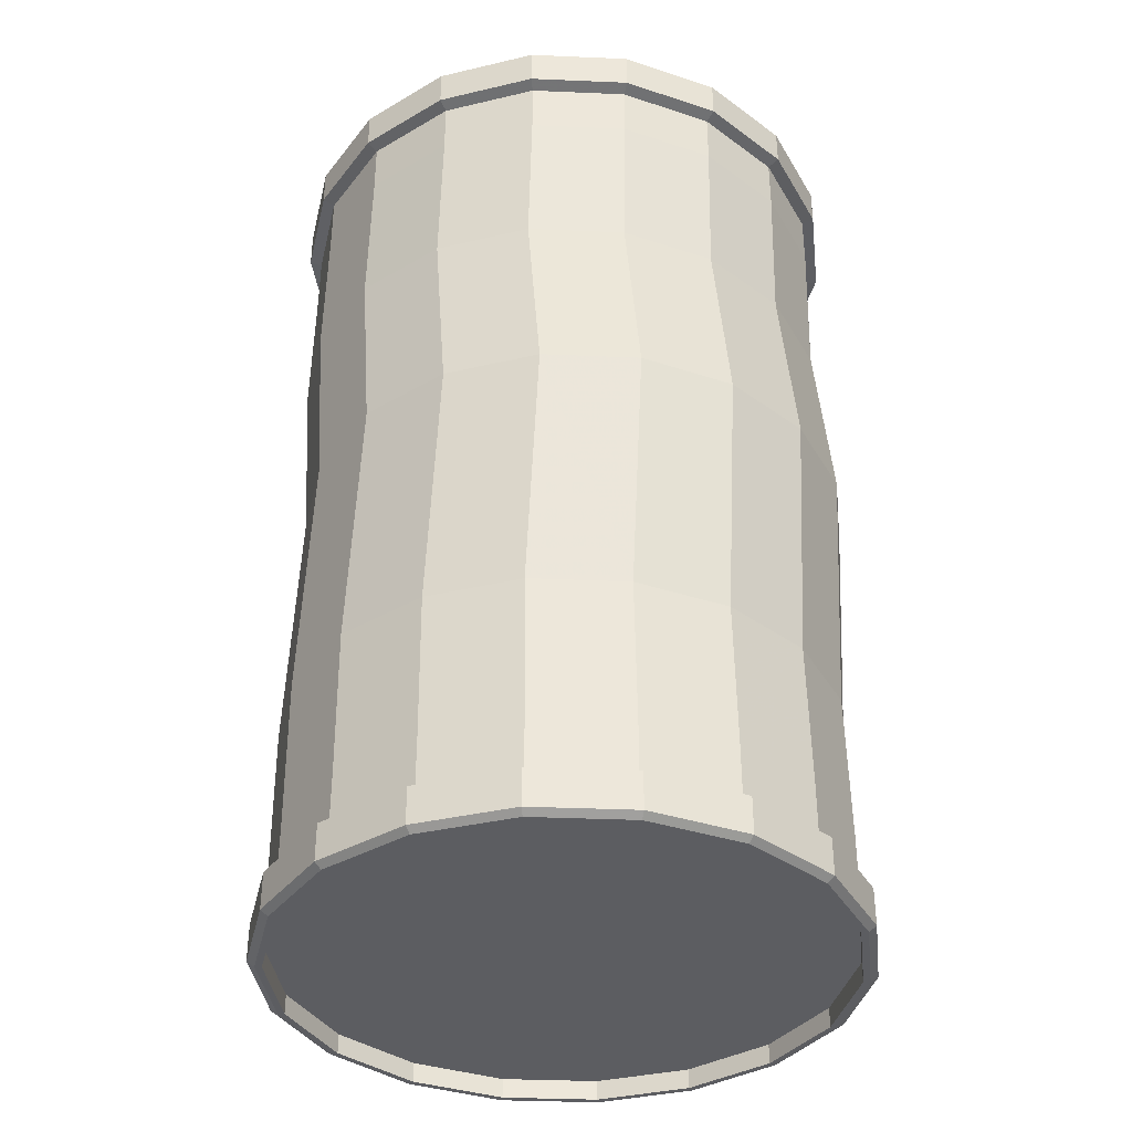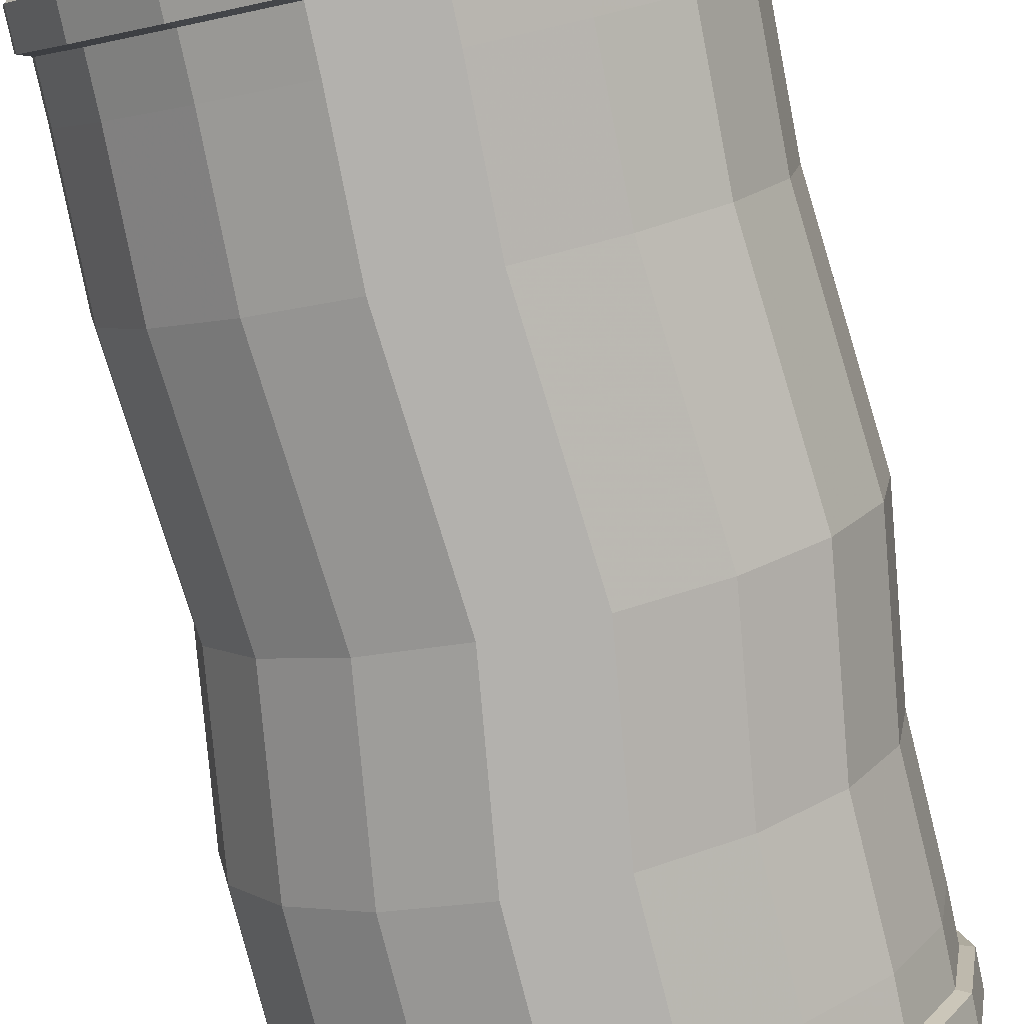
<metadata>
{"format":"obj","ext":"obj","renderer":"f3d","projection":"perspective","resolution":1024,"background":"white","views":[{"elev":-37.0,"azim":56.9,"up":"+Y"},{"elev":-79.2,"azim":12.2,"up":"+Z"}]}
</metadata>
<code>
v 2.791 4.489 1.016
v 2.971 4.489 0
v 2.971 4.47 0
v 2.791 4.47 1.016
v 2.971 3.921 0
v 2.276 4.489 1.909
v 2.791 3.921 1.016
v 2.276 4.47 1.909
v 1.485 4.489 2.573
v 2.276 3.921 1.909
v 1.485 4.47 2.573
v 0.5158 4.489 2.925
v 1.485 3.921 2.573
v 0.5158 4.47 2.925
v -0.5158 4.489 2.925
v 0.5158 3.921 2.925
v -0.5158 4.47 2.925
v -1.485 4.489 2.573
v -0.5158 3.921 2.925
v -1.485 4.47 2.573
v -2.276 4.489 1.909
v -1.485 3.921 2.573
v -2.276 4.47 1.909
v -2.791 4.489 1.016
v -2.276 3.921 1.909
v -2.791 4.47 1.016
v -2.971 4.489 0
v -2.791 3.921 1.016
v -2.971 4.47 0
v -2.791 4.489 -1.016
v -2.971 3.921 0
v -2.791 4.47 -1.016
v -2.276 4.489 -1.909
v -2.791 3.921 -1.016
v -2.276 4.47 -1.909
v -1.485 4.489 -2.573
v -2.276 3.921 -1.909
v -1.485 4.47 -2.573
v -0.5158 4.489 -2.925
v -1.485 3.921 -2.573
v -0.5158 4.47 -2.925
v 0.5158 4.489 -2.925
v -0.5158 3.921 -2.925
v 0.5158 4.47 -2.925
v 1.485 4.489 -2.573
v 0.5158 3.921 -2.925
v 1.485 4.47 -2.573
v 2.276 4.489 -1.909
v 1.485 3.921 -2.573
v 2.276 4.47 -1.909
v 2.791 4.489 -1.016
v 2.276 3.921 -1.909
v 2.791 4.47 -1.016
v 2.791 3.921 -1.016
v 2.791 -4.47 -1.016
v 2.971 -4.47 0
v 2.971 -3.921 0
v 2.791 -3.921 -1.016
v 2.276 -4.47 -1.909
v 2.276 -3.921 -1.909
v 1.485 -4.47 -2.573
v 1.485 -3.921 -2.573
v 0.5158 -4.47 -2.925
v 0.5158 -3.921 -2.925
v -0.5158 -4.47 -2.925
v -0.5158 -3.921 -2.925
v -1.485 -4.47 -2.573
v -1.485 -3.921 -2.573
v -2.276 -4.47 -1.909
v -2.276 -3.921 -1.909
v -2.791 -4.47 -1.016
v -2.791 -3.921 -1.016
v -2.971 -4.47 0
v -2.971 -3.921 0
v -2.791 -4.47 1.016
v -2.791 -3.921 1.016
v -2.276 -4.47 1.909
v -2.276 -3.921 1.909
v -1.485 -4.47 2.573
v -1.485 -3.921 2.573
v -0.5158 -4.47 2.925
v -0.5158 -3.921 2.925
v 0.5158 -4.47 2.925
v 0.5158 -3.921 2.925
v 1.485 -4.47 2.573
v 1.485 -3.921 2.573
v 2.276 -4.47 1.909
v 2.276 -3.921 1.909
v 2.791 -4.47 1.016
v 2.791 -3.921 1.016
v 0.4589 2.352 -2.925
v 1.428 2.352 -2.573
v 0.7125 0.3564 -2.925
v 1.682 0.3564 -2.573
v 0.4838 -2.327 -2.925
v 2.219 2.352 -1.909
v 1.453 -2.327 -2.573
v 2.472 0.3564 -1.909
v 2.735 2.352 -1.016
v 2.244 -2.327 -1.909
v 2.914 2.352 0
v 2.988 0.3564 -1.016
v 2.759 -2.327 -1.016
v 2.735 2.352 1.016
v 3.167 0.3564 0
v 2.939 -2.327 0
v 2.219 2.352 1.909
v 2.988 0.3564 1.016
v 2.759 -2.327 1.016
v 1.428 2.352 2.573
v 2.472 0.3564 1.909
v 2.244 -2.327 1.909
v 0.4589 2.352 2.925
v 1.682 0.3564 2.573
v 1.453 -2.327 2.573
v -0.5728 2.352 2.925
v 0.7125 0.3564 2.925
v 0.4838 -2.327 2.925
v -1.542 2.352 2.573
v -0.3192 0.3564 2.925
v -0.5478 -2.327 2.925
v -2.333 2.352 1.909
v -1.289 0.3564 2.573
v -1.517 -2.327 2.573
v -2.848 2.352 1.016
v -2.079 0.3564 1.909
v -2.308 -2.327 1.909
v -3.027 2.352 0
v -2.595 0.3564 1.016
v -2.823 -2.327 1.016
v -2.848 2.352 -1.016
v -2.774 0.3564 0
v -3.002 -2.327 0
v -2.333 2.352 -1.909
v -2.595 0.3564 -1.016
v -2.823 -2.327 -1.016
v -1.542 2.352 -2.573
v -2.079 0.3564 -1.909
v -2.308 -2.327 -1.909
v -0.5728 2.352 -2.925
v -1.289 0.3564 -2.573
v -1.517 -2.327 -2.573
v -0.3192 0.3564 -2.925
v -0.5478 -2.327 -2.925
v 2.791 -4.489 1.016
v 2.276 -4.489 1.909
v 2.971 -4.489 0
v 1.485 -4.489 2.573
v 2.791 -4.489 -1.016
v 0.5158 -4.489 2.925
v 2.276 -4.489 -1.909
v -0.5158 -4.489 2.925
v 1.485 -4.489 -2.573
v -1.485 -4.489 2.573
v 0.5158 -4.489 -2.925
v -2.276 -4.489 1.909
v -0.5158 -4.489 -2.925
v -2.791 -4.489 1.016
v -1.485 -4.489 -2.573
v -2.971 -4.489 0
v -2.276 -4.489 -1.909
v -2.791 -4.489 -1.016
v -0.539 -4.535 -3.057
v -1.552 -4.535 -2.688
v -2.378 -4.535 -1.995
v -2.917 -4.535 -1.062
v -3.104 -4.535 0
v -2.917 -4.535 1.062
v 0.539 -4.535 -3.057
v -2.378 -4.535 1.995
v 1.552 -4.535 -2.688
v -1.552 -4.535 2.688
v 2.378 -4.535 -1.995
v -0.539 -4.535 3.057
v 2.917 -4.535 -1.062
v 0.539 -4.535 3.057
v 3.104 -4.535 0
v 1.552 -4.535 2.688
v 2.917 -4.535 1.062
v 2.378 -4.535 1.995
v 2.378 -4.936 -1.995
v 2.917 -4.936 -1.062
v 3.104 -4.936 0
v 2.917 -4.936 1.062
v 2.378 -4.936 1.995
v 1.552 -4.936 2.688
v 1.552 -4.936 -2.688
v 0.539 -4.936 3.057
v 0.539 -4.936 -3.057
v -0.539 -4.936 3.057
v -0.539 -4.936 -3.057
v -1.552 -4.936 2.688
v -1.552 -4.936 -2.688
v -2.378 -4.936 1.995
v -2.378 -4.936 -1.995
v -2.917 -4.936 1.062
v -2.917 -4.936 -1.062
v -3.104 -4.936 0
v -1.511 -4.992 -2.618
v -2.315 -4.992 -1.943
v -2.84 -4.992 -1.034
v -3.022 -4.992 0
v -2.84 -4.992 1.034
v -2.315 -4.992 1.943
v -0.5249 -4.992 -2.977
v -1.511 -4.992 2.618
v 0.5249 -4.992 -2.977
v -0.5249 -4.992 2.977
v 1.511 -4.992 -2.618
v 0.5249 -4.992 2.977
v 2.315 -4.992 -1.943
v 1.511 -4.992 2.618
v 2.84 -4.992 -1.034
v 2.315 -4.992 1.943
v 3.022 -4.992 0
v 2.84 -4.992 1.034
v 1.475 -4.992 -2.554
v 2.26 -4.992 -1.896
v 2.772 -4.992 -1.009
v 2.95 -4.992 0
v 2.772 -4.992 1.009
v 2.26 -4.992 1.896
v 0.5122 -4.992 -2.905
v 1.475 -4.992 2.554
v -0.5122 -4.992 -2.905
v 0.5122 -4.992 2.905
v -1.475 -4.992 -2.554
v -0.5122 -4.992 2.905
v -2.26 -4.992 -1.896
v -1.475 -4.992 2.554
v -2.772 -4.992 -1.009
v -2.26 -4.992 1.896
v -2.95 -4.992 0
v -2.772 -4.992 1.009
v -2.26 -4.778 -1.896
v -2.772 -4.778 -1.009
v -2.95 -4.778 0
v -2.772 -4.778 1.009
v -2.26 -4.778 1.896
v -1.475 -4.778 2.554
v -1.475 -4.778 -2.554
v -0.5122 -4.778 2.905
v -0.5122 -4.778 -2.905
v 0.5122 -4.778 2.905
v 0.5122 -4.778 -2.905
v 1.475 -4.778 2.554
v 1.475 -4.778 -2.554
v 2.26 -4.778 1.896
v 2.26 -4.778 -1.896
v 2.772 -4.778 1.009
v 2.772 -4.778 -1.009
v 2.95 -4.778 0
v 0.504 -4.778 -2.858
v 1.451 -4.778 -2.514
v 0 -4.778 0
v -0.504 -4.778 -2.858
v 2.223 -4.778 -1.866
v 2.727 -4.778 -0.9927
v -1.451 -4.778 -2.514
v 2.902 -4.778 0
v -2.223 -4.778 -1.866
v 2.727 -4.778 0.9927
v -2.727 -4.778 -0.9927
v 2.223 -4.778 1.866
v -2.902 -4.778 0
v 1.451 -4.778 2.514
v -2.727 -4.778 0.9927
v 0.504 -4.778 2.858
v -2.223 -4.778 1.866
v -0.504 -4.778 2.858
v -1.451 -4.778 2.514
v 2.378 4.535 1.995
v 2.917 4.535 1.062
v 1.552 4.535 2.688
v 3.104 4.535 0
v 0.539 4.535 3.057
v 2.917 4.535 -1.062
v -0.539 4.535 3.057
v 2.378 4.535 -1.995
v -1.552 4.535 2.688
v 1.552 4.535 -2.688
v -2.378 4.535 1.995
v 0.539 4.535 -3.057
v -2.917 4.535 1.062
v -0.539 4.535 -3.057
v -3.104 4.535 0
v -1.552 4.535 -2.688
v -2.917 4.535 -1.062
v -2.378 4.535 -1.995
v -2.917 4.936 1.062
v -3.104 4.936 0
v -2.917 4.936 -1.062
v -2.378 4.936 -1.995
v -1.552 4.936 -2.688
v -0.539 4.936 -3.057
v -2.378 4.936 1.995
v 0.539 4.936 -3.057
v -1.552 4.936 2.688
v 1.552 4.936 -2.688
v -0.539 4.936 3.057
v 2.378 4.936 -1.995
v 0.539 4.936 3.057
v 2.917 4.936 -1.062
v 1.552 4.936 2.688
v 3.104 4.936 0
v 2.378 4.936 1.995
v 2.917 4.936 1.062
v -0.5249 4.992 2.977
v 0.5249 4.992 2.977
v 1.511 4.992 2.618
v 2.315 4.992 1.943
v 2.84 4.992 1.034
v 3.022 4.992 0
v -1.511 4.992 2.618
v 2.84 4.992 -1.034
v -2.315 4.992 1.943
v 2.315 4.992 -1.943
v -2.84 4.992 1.034
v 1.511 4.992 -2.618
v -3.022 4.992 0
v 0.5249 4.992 -2.977
v -2.84 4.992 -1.034
v -0.5249 4.992 -2.977
v -2.315 4.992 -1.943
v -1.511 4.992 -2.618
v -2.95 4.992 0
v -2.772 4.992 -1.009
v -2.26 4.992 -1.896
v -1.475 4.992 -2.554
v -0.5122 4.992 -2.905
v 0.5122 4.992 -2.905
v -2.772 4.992 1.009
v 1.475 4.992 -2.554
v -2.26 4.992 1.896
v 2.26 4.992 -1.896
v -1.475 4.992 2.554
v 2.772 4.992 -1.009
v -0.5122 4.992 2.905
v 2.95 4.992 0
v 0.5122 4.992 2.905
v 2.772 4.992 1.009
v 1.475 4.992 2.554
v 2.26 4.992 1.896
v -1.475 4.778 2.554
v -0.5122 4.778 2.905
v 0.5122 4.778 2.905
v 1.475 4.778 2.554
v 2.26 4.778 1.896
v 2.772 4.778 1.009
v -2.26 4.778 1.896
v 2.95 4.778 0
v -2.772 4.778 1.009
v 2.772 4.778 -1.009
v -2.95 4.778 0
v 2.26 4.778 -1.896
v -2.772 4.778 -1.009
v 1.475 4.778 -2.554
v -2.26 4.778 -1.896
v 0.5122 4.778 -2.905
v -1.475 4.778 -2.554
v -0.5122 4.778 -2.905
v -2.727 4.778 -0.9927
v -2.223 4.778 -1.866
v 0 4.778 0
v -2.902 4.778 0
v -1.451 4.778 -2.514
v -0.504 4.778 -2.858
v -2.727 4.778 0.9927
v 0.504 4.778 -2.858
v -2.223 4.778 1.866
v 1.451 4.778 -2.514
v -1.451 4.778 2.514
v 2.223 4.778 -1.866
v -0.504 4.778 2.858
v 2.727 4.778 -0.9927
v 0.504 4.778 2.858
v 2.902 4.778 0
v 1.451 4.778 2.514
v 2.727 4.778 0.9927
v 2.223 4.778 1.866
f 3 2 1
f 4 3 1
f 5 3 4
f 4 1 6
f 7 5 4
f 8 4 6
f 7 4 8
f 8 6 9
f 10 7 8
f 11 8 9
f 10 8 11
f 11 9 12
f 13 10 11
f 14 11 12
f 13 11 14
f 14 12 15
f 16 13 14
f 17 14 15
f 16 14 17
f 17 15 18
f 19 16 17
f 20 17 18
f 19 17 20
f 20 18 21
f 22 19 20
f 23 20 21
f 22 20 23
f 23 21 24
f 25 22 23
f 26 23 24
f 25 23 26
f 26 24 27
f 28 25 26
f 29 26 27
f 28 26 29
f 29 27 30
f 31 28 29
f 32 29 30
f 31 29 32
f 32 30 33
f 34 31 32
f 35 32 33
f 34 32 35
f 35 33 36
f 37 34 35
f 38 35 36
f 37 35 38
f 38 36 39
f 40 37 38
f 41 38 39
f 40 38 41
f 41 39 42
f 43 40 41
f 44 41 42
f 43 41 44
f 44 42 45
f 46 43 44
f 47 44 45
f 46 44 47
f 47 45 48
f 49 46 47
f 50 47 48
f 49 47 50
f 50 48 51
f 52 49 50
f 53 50 51
f 52 50 53
f 53 51 2
f 54 52 53
f 3 53 2
f 54 53 3
f 5 54 3
f 57 56 55
f 58 57 55
f 58 55 59
f 60 58 59
f 60 59 61
f 62 60 61
f 62 61 63
f 64 62 63
f 64 63 65
f 66 64 65
f 66 65 67
f 68 66 67
f 68 67 69
f 70 68 69
f 70 69 71
f 72 70 71
f 72 71 73
f 74 72 73
f 74 73 75
f 76 74 75
f 76 75 77
f 78 76 77
f 78 77 79
f 80 78 79
f 80 79 81
f 82 80 81
f 82 81 83
f 84 82 83
f 84 83 85
f 86 84 85
f 86 85 87
f 88 86 87
f 88 87 89
f 90 88 89
f 90 89 56
f 57 90 56
f 46 49 91
f 49 92 91
f 93 91 92
f 49 52 92
f 94 93 92
f 93 94 95
f 52 96 92
f 92 96 94
f 52 54 96
f 94 97 95
f 64 95 97
f 62 64 97
f 96 98 94
f 94 98 97
f 54 99 96
f 98 96 99
f 54 5 99
f 97 100 62
f 98 100 97
f 100 60 62
f 5 101 99
f 5 7 101
f 102 98 99
f 98 102 100
f 99 101 102
f 60 100 103
f 102 103 100
f 58 60 103
f 7 104 101
f 7 10 104
f 101 105 102
f 102 105 103
f 105 101 104
f 103 106 58
f 105 106 103
f 106 57 58
f 10 107 104
f 10 13 107
f 108 105 104
f 105 108 106
f 104 107 108
f 57 106 109
f 108 109 106
f 90 57 109
f 13 110 107
f 13 16 110
f 107 111 108
f 108 111 109
f 107 110 111
f 90 109 112
f 111 112 109
f 88 90 112
f 16 113 110
f 16 19 113
f 110 114 111
f 111 114 112
f 114 110 113
f 88 112 115
f 114 115 112
f 86 88 115
f 19 116 113
f 19 22 116
f 117 114 113
f 114 117 115
f 113 116 117
f 86 115 118
f 117 118 115
f 84 86 118
f 22 119 116
f 22 25 119
f 116 120 117
f 117 120 118
f 120 116 119
f 118 121 84
f 120 121 118
f 121 82 84
f 25 122 119
f 25 28 122
f 123 120 119
f 120 123 121
f 123 119 122
f 82 121 124
f 123 124 121
f 80 82 124
f 28 125 122
f 28 31 125
f 126 123 122
f 123 126 124
f 126 122 125
f 80 124 127
f 126 127 124
f 78 80 127
f 31 128 125
f 31 34 128
f 129 126 125
f 126 129 127
f 125 128 129
f 78 127 130
f 129 130 127
f 76 78 130
f 34 131 128
f 34 37 131
f 128 132 129
f 129 132 130
f 128 131 132
f 76 130 133
f 132 133 130
f 74 76 133
f 37 134 131
f 37 40 134
f 131 135 132
f 132 135 133
f 131 134 135
f 133 136 74
f 135 136 133
f 136 72 74
f 40 137 134
f 40 43 137
f 134 138 135
f 135 138 136
f 138 134 137
f 72 136 139
f 138 139 136
f 70 72 139
f 43 140 137
f 43 46 140
f 46 91 140
f 141 138 137
f 138 141 139
f 137 140 141
f 70 139 142
f 141 142 139
f 68 70 142
f 143 140 91
f 140 143 141
f 141 143 142
f 93 143 91
f 68 142 144
f 143 144 142
f 143 93 144
f 66 68 144
f 93 95 144
f 144 95 66
f 95 64 66
f 89 87 145
f 87 146 145
f 87 85 146
f 89 145 147
f 56 89 147
f 85 148 146
f 85 83 148
f 56 147 149
f 55 56 149
f 83 150 148
f 83 81 150
f 55 149 151
f 59 55 151
f 81 152 150
f 81 79 152
f 59 151 153
f 61 59 153
f 79 154 152
f 79 77 154
f 61 153 155
f 63 61 155
f 77 156 154
f 77 75 156
f 63 155 157
f 65 63 157
f 75 158 156
f 75 73 158
f 65 157 159
f 67 65 159
f 73 160 158
f 73 71 160
f 67 159 161
f 69 67 161
f 71 69 162
f 71 162 160
f 69 161 162
f 157 155 163
f 159 157 164
f 157 163 164
f 161 159 165
f 159 164 165
f 162 161 166
f 161 165 166
f 160 162 167
f 162 166 167
f 158 160 168
f 160 167 168
f 155 169 163
f 155 153 169
f 158 168 170
f 156 158 170
f 153 171 169
f 153 151 171
f 156 170 172
f 154 156 172
f 151 173 171
f 151 149 173
f 154 172 174
f 152 154 174
f 149 175 173
f 149 147 175
f 152 174 176
f 150 152 176
f 147 177 175
f 147 145 177
f 150 176 178
f 148 150 178
f 145 179 177
f 145 146 179
f 146 148 180
f 148 178 180
f 146 180 179
f 173 175 181
f 175 177 182
f 175 182 181
f 177 179 183
f 177 183 182
f 179 180 184
f 179 184 183
f 180 178 185
f 180 185 184
f 178 176 186
f 178 186 185
f 173 181 187
f 171 173 187
f 176 188 186
f 176 174 188
f 171 187 189
f 169 171 189
f 174 190 188
f 174 172 190
f 169 189 191
f 163 169 191
f 172 192 190
f 172 170 192
f 163 191 193
f 164 163 193
f 170 194 192
f 170 168 194
f 164 193 195
f 165 164 195
f 168 196 194
f 168 167 196
f 165 195 197
f 166 165 197
f 167 166 198
f 167 198 196
f 166 197 198
f 199 193 191
f 200 195 193
f 199 200 193
f 201 197 195
f 200 201 195
f 202 198 197
f 201 202 197
f 203 196 198
f 202 203 198
f 204 194 196
f 203 204 196
f 205 199 191
f 205 191 189
f 204 206 194
f 206 192 194
f 207 205 189
f 207 189 187
f 206 208 192
f 208 190 192
f 209 207 187
f 209 187 181
f 208 210 190
f 210 188 190
f 211 209 181
f 211 181 182
f 210 212 188
f 212 186 188
f 213 211 182
f 213 182 183
f 212 214 186
f 214 185 186
f 215 213 183
f 215 183 184
f 216 184 185
f 214 216 185
f 216 215 184
f 217 209 211
f 218 211 213
f 218 217 211
f 219 213 215
f 219 218 213
f 220 215 216
f 220 219 215
f 221 216 214
f 221 220 216
f 222 214 212
f 222 221 214
f 217 223 209
f 223 207 209
f 224 222 212
f 224 212 210
f 223 225 207
f 225 205 207
f 226 224 210
f 226 210 208
f 225 227 205
f 227 199 205
f 228 226 208
f 228 208 206
f 227 229 199
f 229 200 199
f 230 228 206
f 230 206 204
f 229 231 200
f 231 201 200
f 232 230 204
f 232 204 203
f 231 233 201
f 233 202 201
f 234 203 202
f 234 232 203
f 233 234 202
f 235 229 227
f 236 231 229
f 235 236 229
f 237 233 231
f 236 237 231
f 238 234 233
f 237 238 233
f 239 232 234
f 238 239 234
f 240 230 232
f 239 240 232
f 241 235 227
f 241 227 225
f 240 242 230
f 242 228 230
f 243 241 225
f 243 225 223
f 242 244 228
f 244 226 228
f 245 243 223
f 245 223 217
f 244 246 226
f 246 224 226
f 247 245 217
f 247 217 218
f 246 248 224
f 248 222 224
f 249 247 218
f 249 218 219
f 248 250 222
f 250 221 222
f 251 249 219
f 251 219 220
f 252 220 221
f 250 252 221
f 252 251 220
f 253 245 247
f 254 247 249
f 254 253 247
f 254 255 253
f 253 255 256
f 253 256 245
f 257 255 254
f 257 254 249
f 257 249 251
f 256 243 245
f 258 257 251
f 258 251 252
f 258 255 257
f 256 259 243
f 256 255 259
f 259 241 243
f 260 258 252
f 260 255 258
f 260 252 250
f 259 261 241
f 259 255 261
f 261 235 241
f 262 260 250
f 262 255 260
f 262 250 248
f 261 263 235
f 261 255 263
f 264 255 262
f 264 262 248
f 263 255 265
f 263 236 235
f 263 265 236
f 264 248 246
f 265 237 236
f 266 264 246
f 266 255 264
f 266 246 244
f 265 267 237
f 265 255 267
f 267 238 237
f 268 266 244
f 268 255 266
f 268 244 242
f 267 269 238
f 267 255 269
f 269 239 238
f 270 268 242
f 270 255 268
f 270 242 240
f 271 240 239
f 269 271 239
f 269 255 271
f 271 255 270
f 271 270 240
f 1 273 272
f 6 1 272
f 1 2 273
f 6 272 274
f 9 6 274
f 2 275 273
f 2 51 275
f 9 274 276
f 12 9 276
f 51 277 275
f 51 48 277
f 12 276 278
f 15 12 278
f 48 279 277
f 48 45 279
f 15 278 280
f 18 15 280
f 45 281 279
f 45 42 281
f 18 280 282
f 21 18 282
f 42 283 281
f 42 39 283
f 21 282 284
f 24 21 284
f 39 285 283
f 39 36 285
f 24 284 286
f 27 24 286
f 36 287 285
f 36 33 287
f 27 286 288
f 30 27 288
f 33 30 289
f 33 289 287
f 30 288 289
f 284 282 290
f 286 284 291
f 284 290 291
f 288 286 292
f 286 291 292
f 289 288 293
f 288 292 293
f 287 289 294
f 289 293 294
f 285 287 295
f 287 294 295
f 282 296 290
f 282 280 296
f 285 295 297
f 283 285 297
f 280 298 296
f 280 278 298
f 283 297 299
f 281 283 299
f 278 300 298
f 278 276 300
f 281 299 301
f 279 281 301
f 276 302 300
f 276 274 302
f 279 301 303
f 277 279 303
f 274 304 302
f 274 272 304
f 277 303 305
f 275 277 305
f 272 306 304
f 272 273 306
f 273 275 307
f 275 305 307
f 273 307 306
f 308 300 302
f 309 302 304
f 309 308 302
f 310 304 306
f 310 309 304
f 311 306 307
f 311 310 306
f 312 307 305
f 312 311 307
f 313 305 303
f 313 312 305
f 308 314 300
f 314 298 300
f 315 313 303
f 315 303 301
f 314 316 298
f 316 296 298
f 317 315 301
f 317 301 299
f 316 318 296
f 318 290 296
f 319 317 299
f 319 299 297
f 318 320 290
f 320 291 290
f 321 319 297
f 321 297 295
f 320 322 291
f 322 292 291
f 323 321 295
f 323 295 294
f 322 324 292
f 324 293 292
f 325 294 293
f 325 323 294
f 324 325 293
f 326 320 318
f 327 322 320
f 326 327 320
f 328 324 322
f 327 328 322
f 329 325 324
f 328 329 324
f 330 323 325
f 329 330 325
f 331 321 323
f 330 331 323
f 332 326 318
f 332 318 316
f 331 333 321
f 333 319 321
f 334 332 316
f 334 316 314
f 333 335 319
f 335 317 319
f 336 334 314
f 336 314 308
f 335 337 317
f 337 315 317
f 338 336 308
f 338 308 309
f 337 339 315
f 339 313 315
f 340 338 309
f 340 309 310
f 339 341 313
f 341 312 313
f 342 340 310
f 342 310 311
f 343 311 312
f 341 343 312
f 343 342 311
f 344 336 338
f 345 338 340
f 345 344 338
f 346 340 342
f 346 345 340
f 347 342 343
f 347 346 342
f 348 343 341
f 348 347 343
f 349 341 339
f 349 348 341
f 344 350 336
f 350 334 336
f 351 349 339
f 351 339 337
f 350 352 334
f 352 332 334
f 353 351 337
f 353 337 335
f 352 354 332
f 354 326 332
f 355 353 335
f 355 335 333
f 354 356 326
f 356 327 326
f 357 355 333
f 357 333 331
f 356 358 327
f 358 328 327
f 359 357 331
f 359 331 330
f 358 360 328
f 360 329 328
f 361 330 329
f 361 359 330
f 360 361 329
f 362 356 354
f 363 358 356
f 362 363 356
f 364 363 362
f 364 362 365
f 365 362 354
f 364 366 363
f 363 366 358
f 366 360 358
f 365 354 352
f 366 367 360
f 367 361 360
f 364 367 366
f 368 365 352
f 364 365 368
f 368 352 350
f 367 369 361
f 364 369 367
f 369 359 361
f 370 368 350
f 364 368 370
f 370 350 344
f 369 371 359
f 364 371 369
f 371 357 359
f 372 370 344
f 364 370 372
f 364 373 371
f 371 373 357
f 364 372 374
f 372 344 345
f 374 372 345
f 373 355 357
f 374 345 346
f 373 375 355
f 364 375 373
f 375 353 355
f 376 374 346
f 364 374 376
f 376 346 347
f 375 377 353
f 364 377 375
f 377 351 353
f 378 376 347
f 364 376 378
f 378 347 348
f 377 379 351
f 364 379 377
f 379 349 351
f 380 378 348
f 364 378 380
f 380 348 349
f 379 380 349
f 364 380 379

</code>
